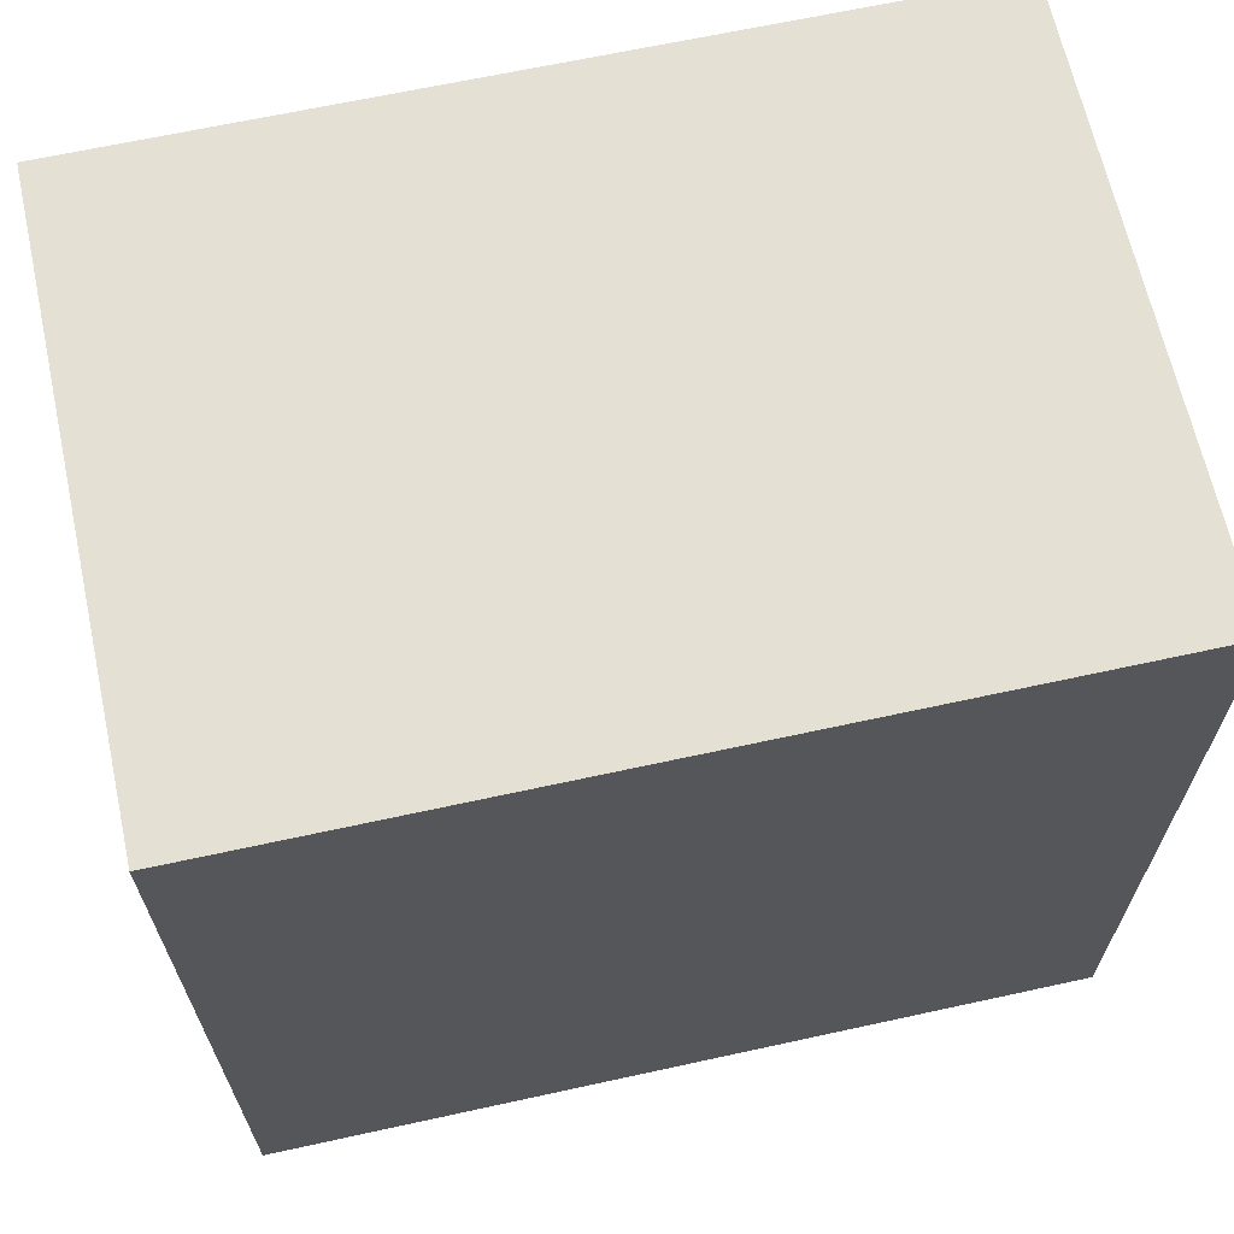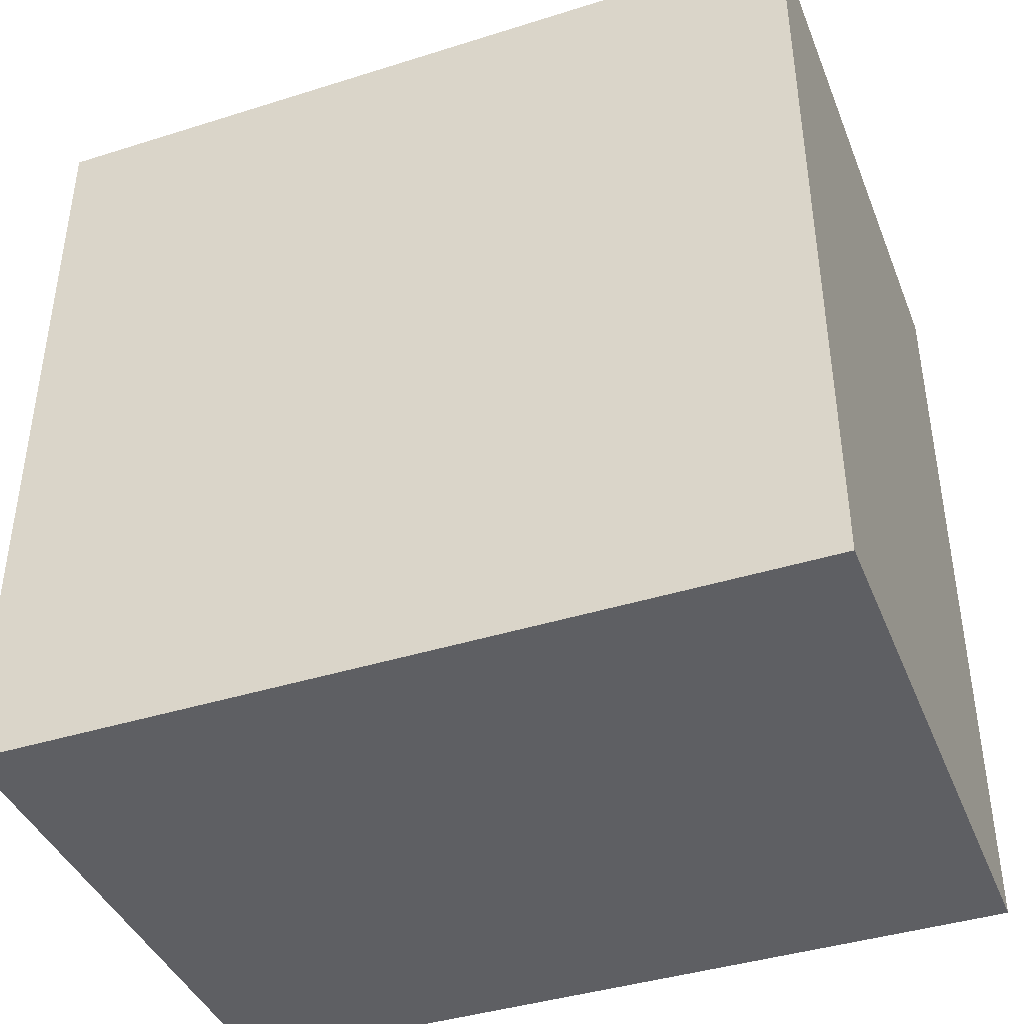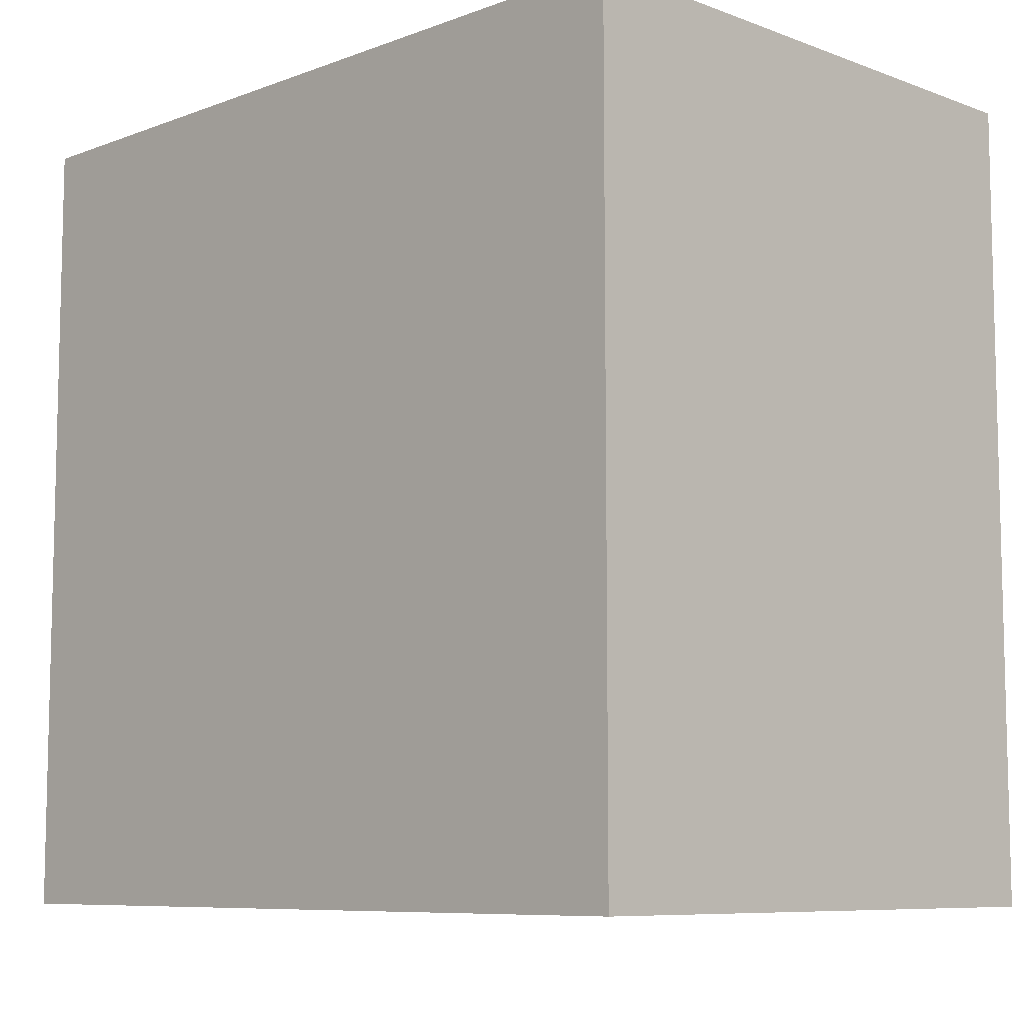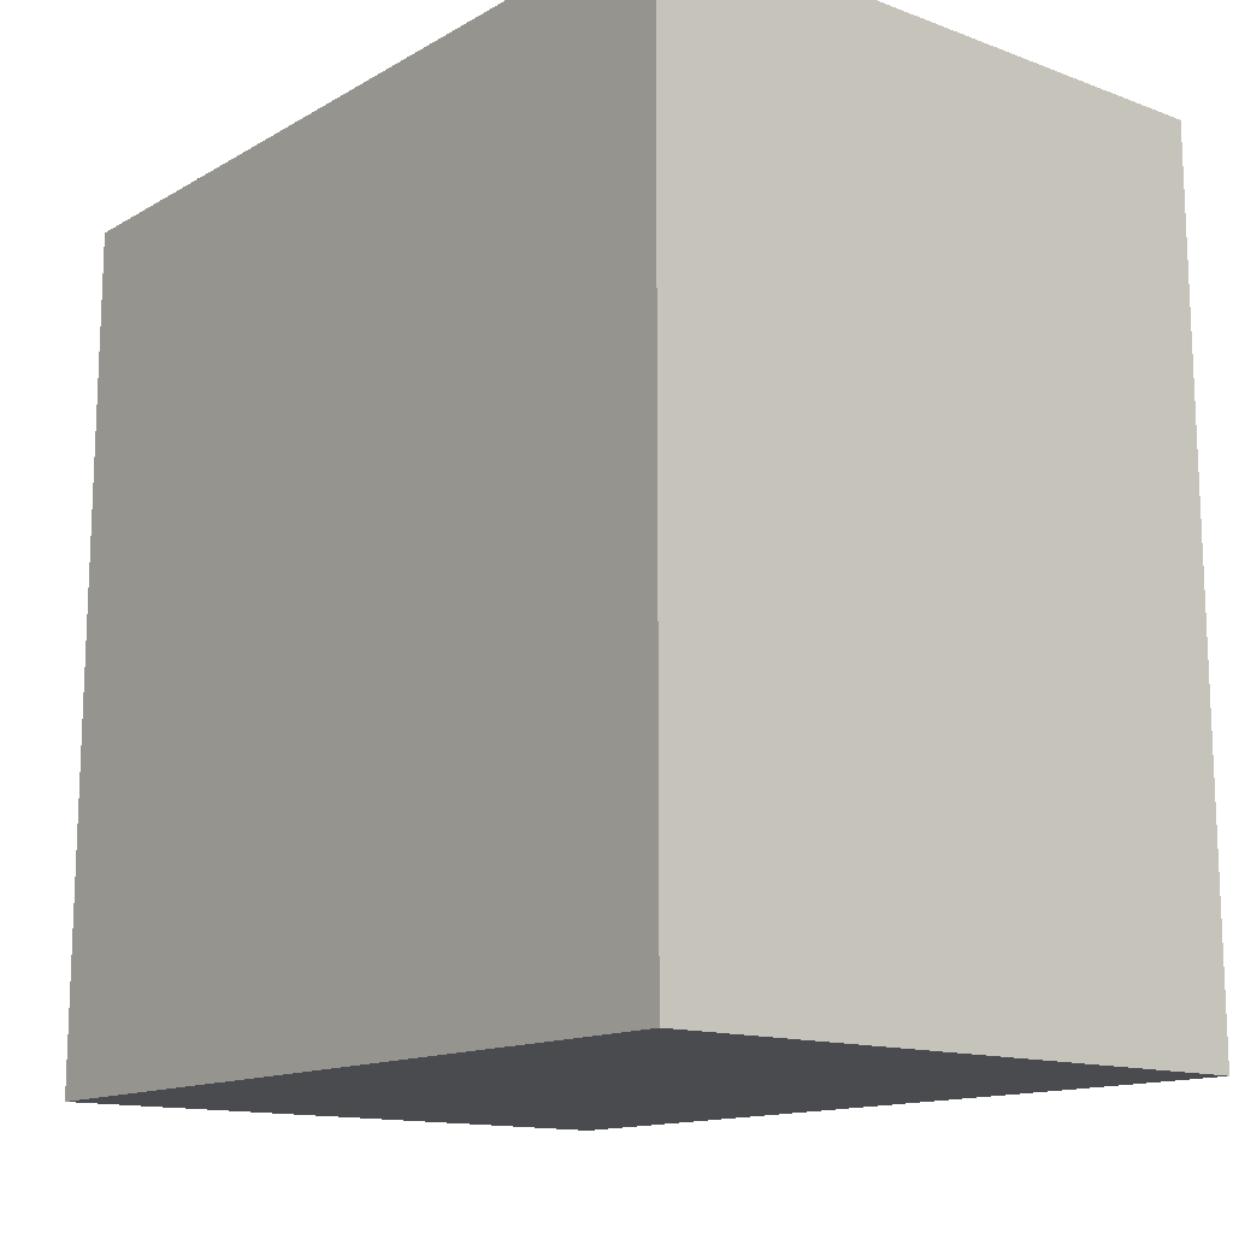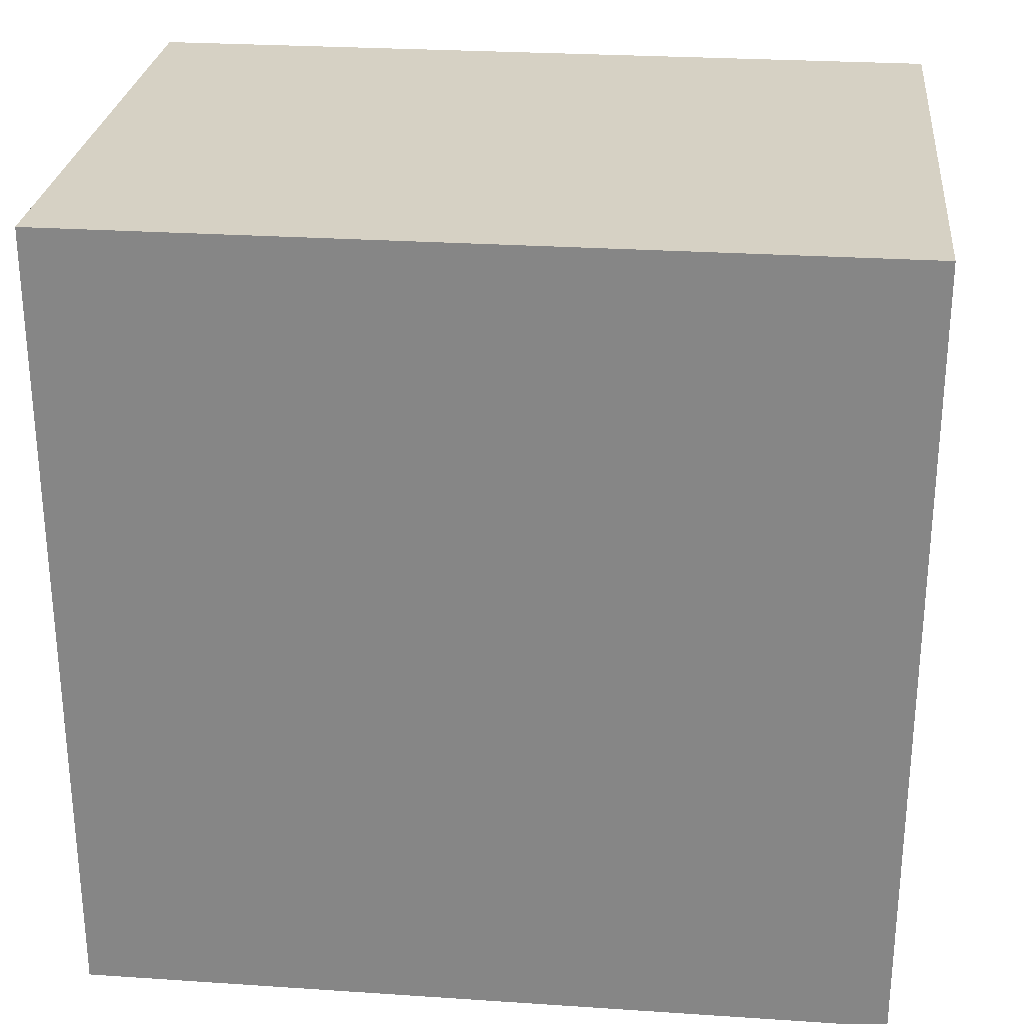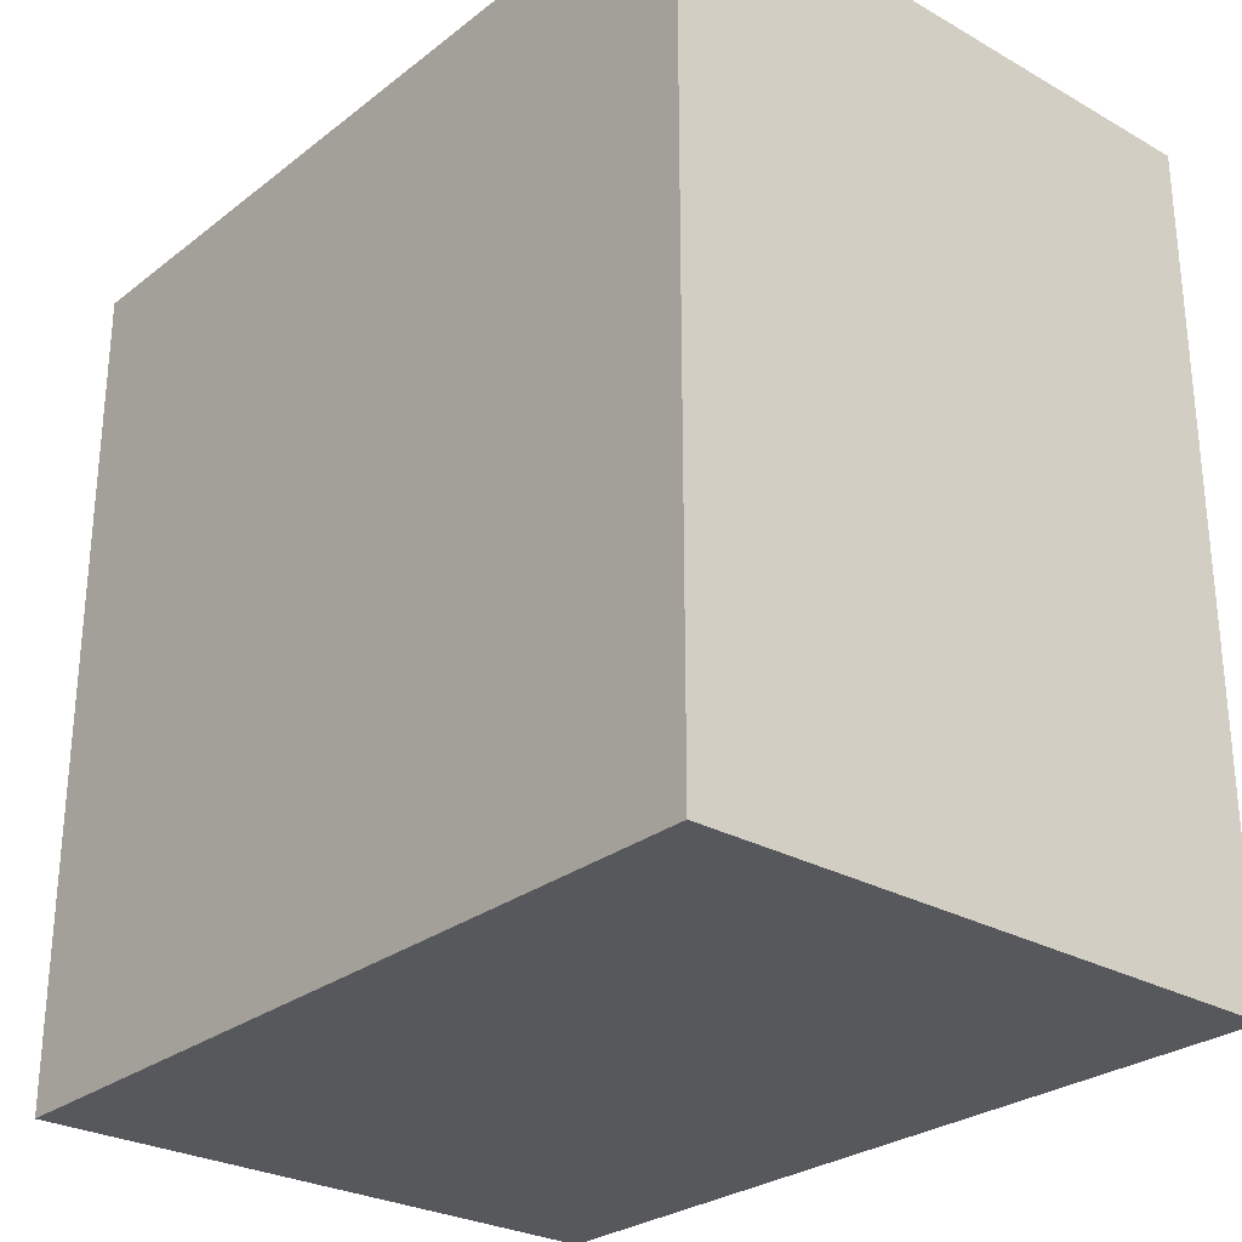
<metadata>
{"format":"obj","ext":"obj","renderer":"f3d","projection":"perspective","resolution":1024,"background":"white","views":[{"elev":65.8,"azim":-102.4,"up":"+Y"},{"elev":-41.1,"azim":110.9,"up":"+Z"},{"elev":-8.3,"azim":-44.9,"up":"+Z"},{"elev":-14.0,"azim":140.9,"up":"+Y"},{"elev":26.9,"azim":95.9,"up":"+Y"},{"elev":-27.7,"azim":139.3,"up":"+Y"}]}
</metadata>
<code>
v  -1.734 1.166 0.8064
v  -0.476 1.166 0.8064
v  -0.476 1.166 -0.9354
v  -1.734 1.166 -0.9354
v  -1.734 -0.5761 0.8064
v  -0.476 -0.5761 0.8064
v  -0.476 -0.5762 -0.9354
v  -1.734 -0.5762 -0.9354
g bloc_face_lp
f 4 1 2 3
f 1 5 6 2
f 4 3 7 8
f 7 6 5 8
f 7 3 2 6
f 5 1 4 8

</code>
